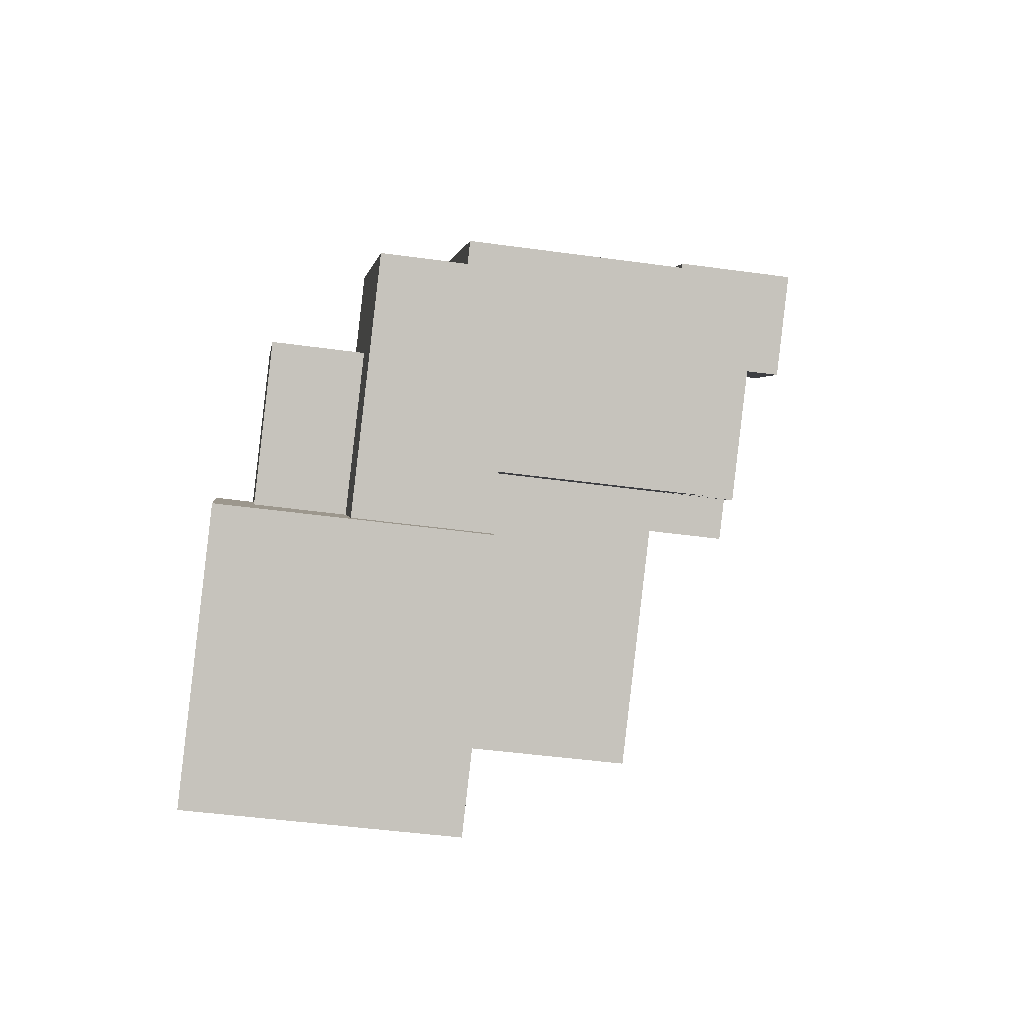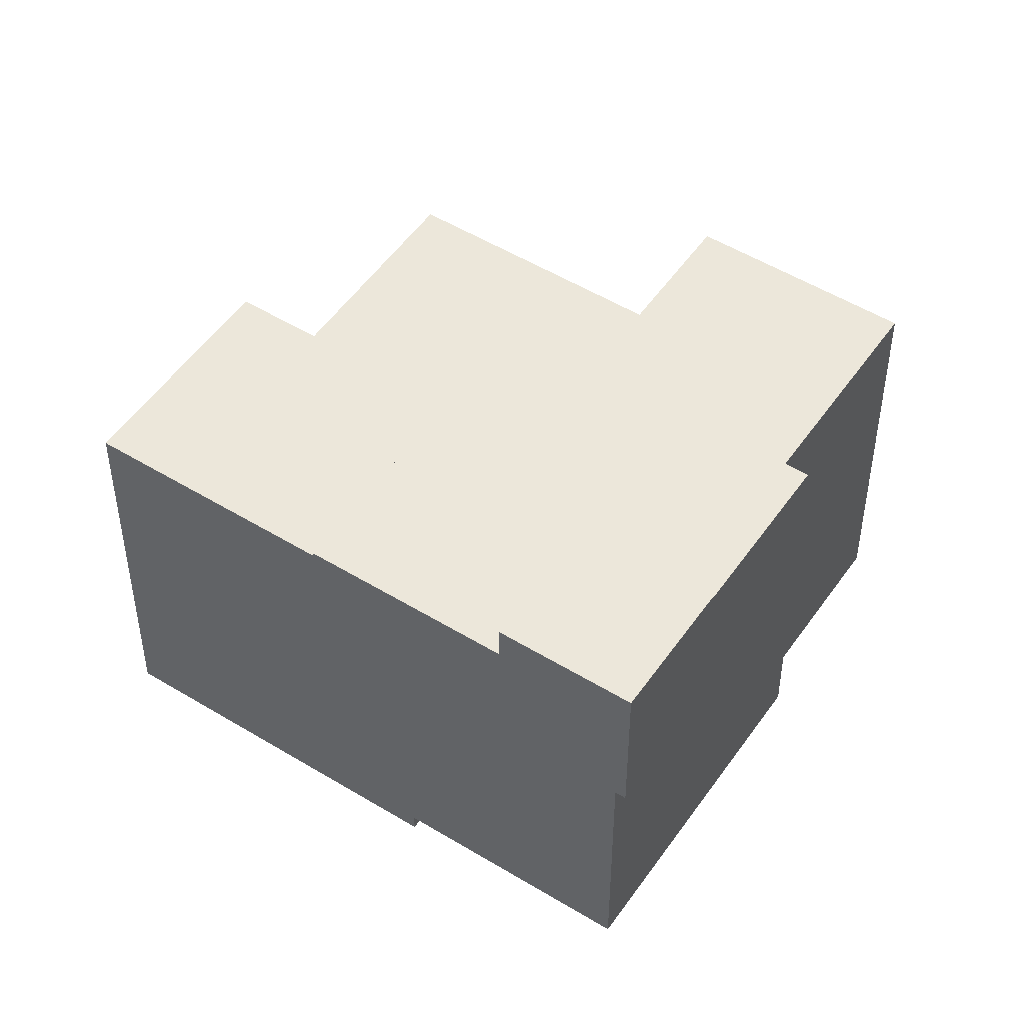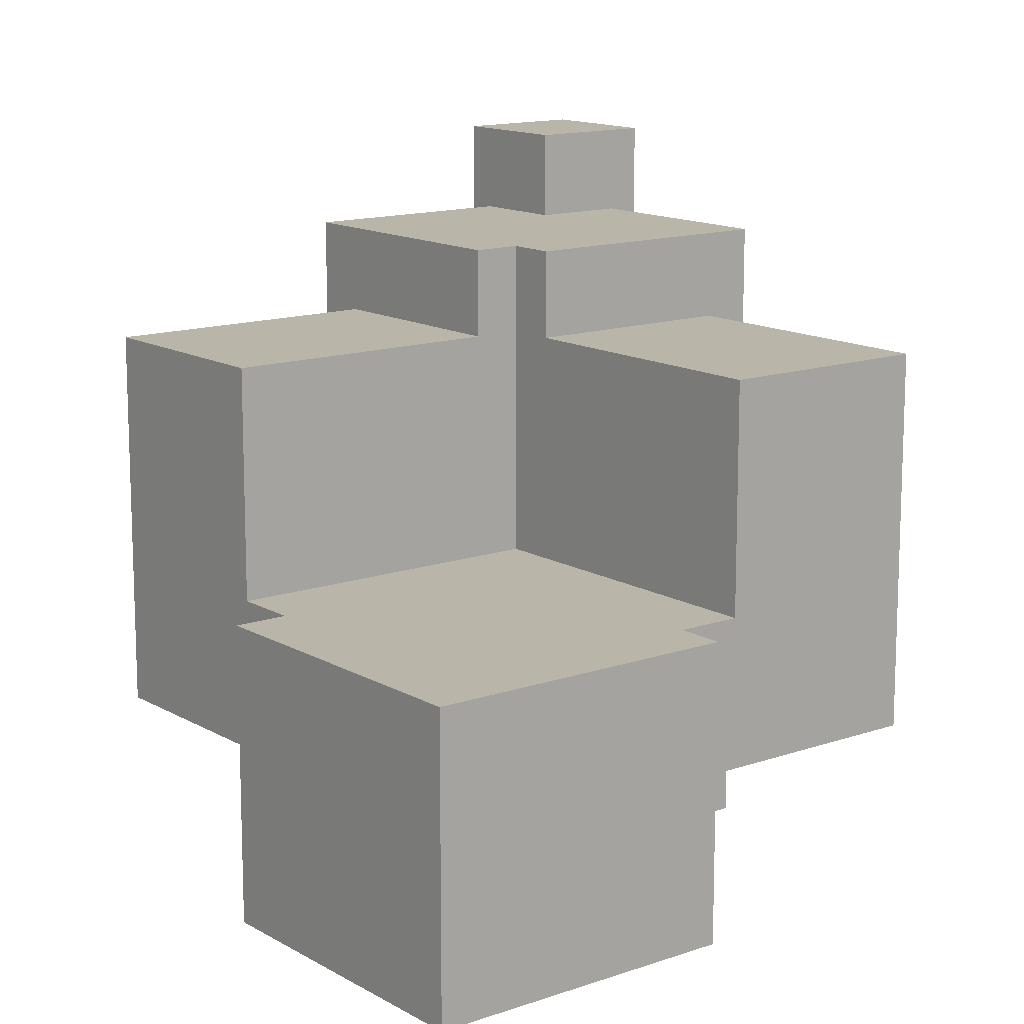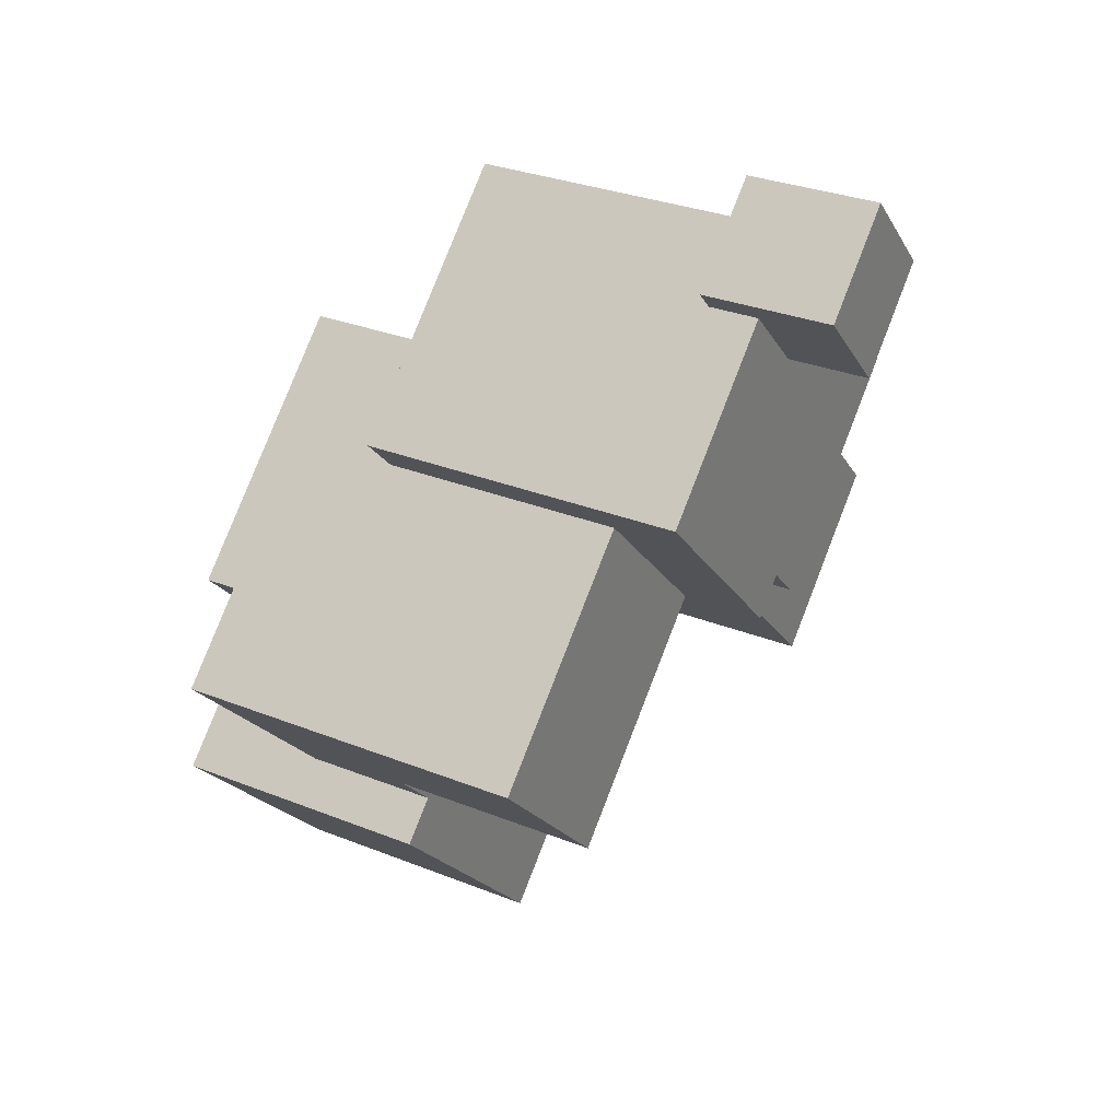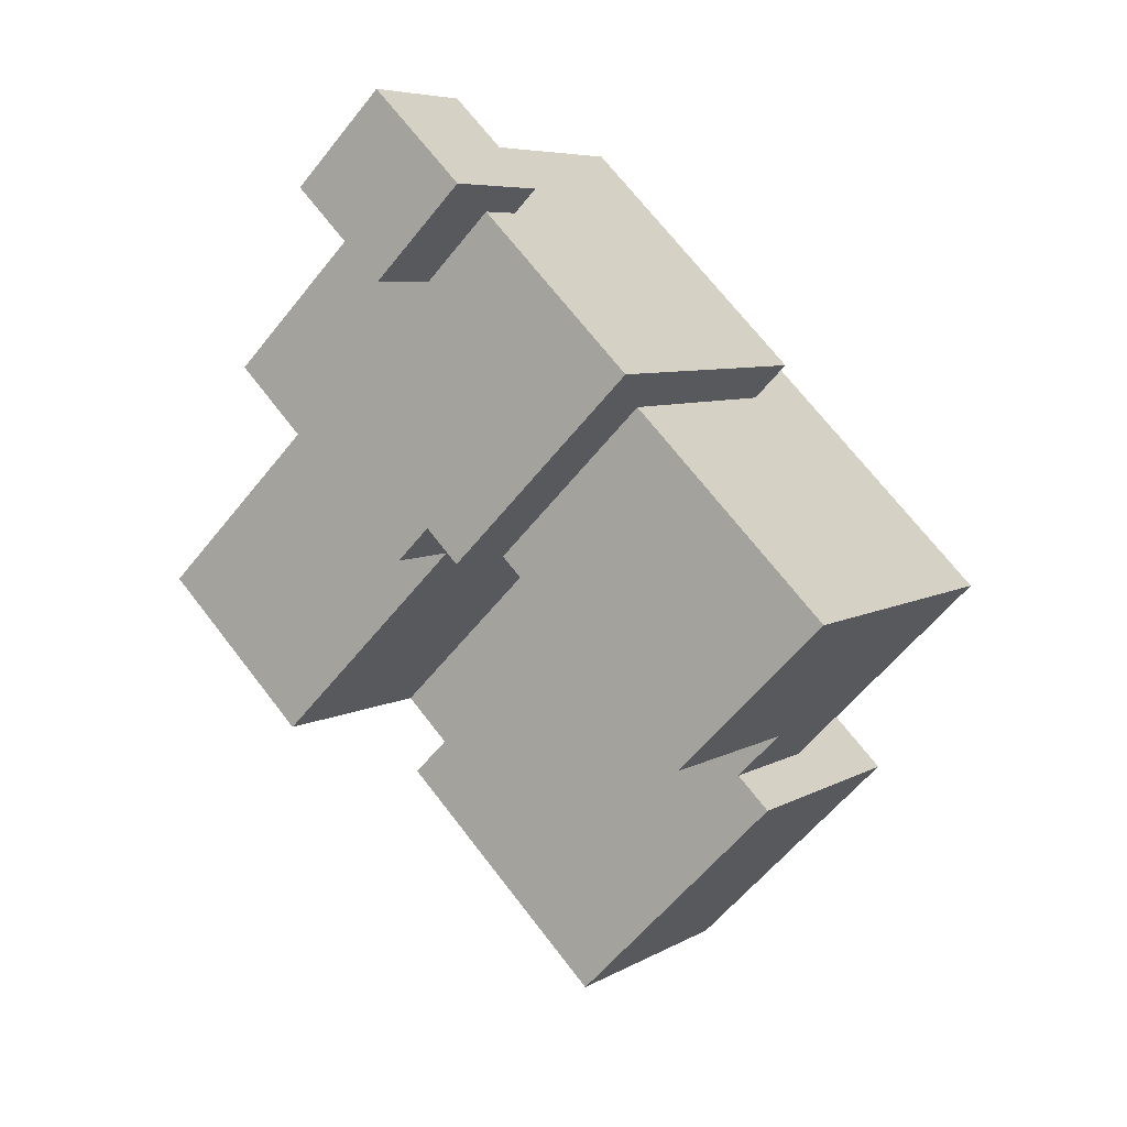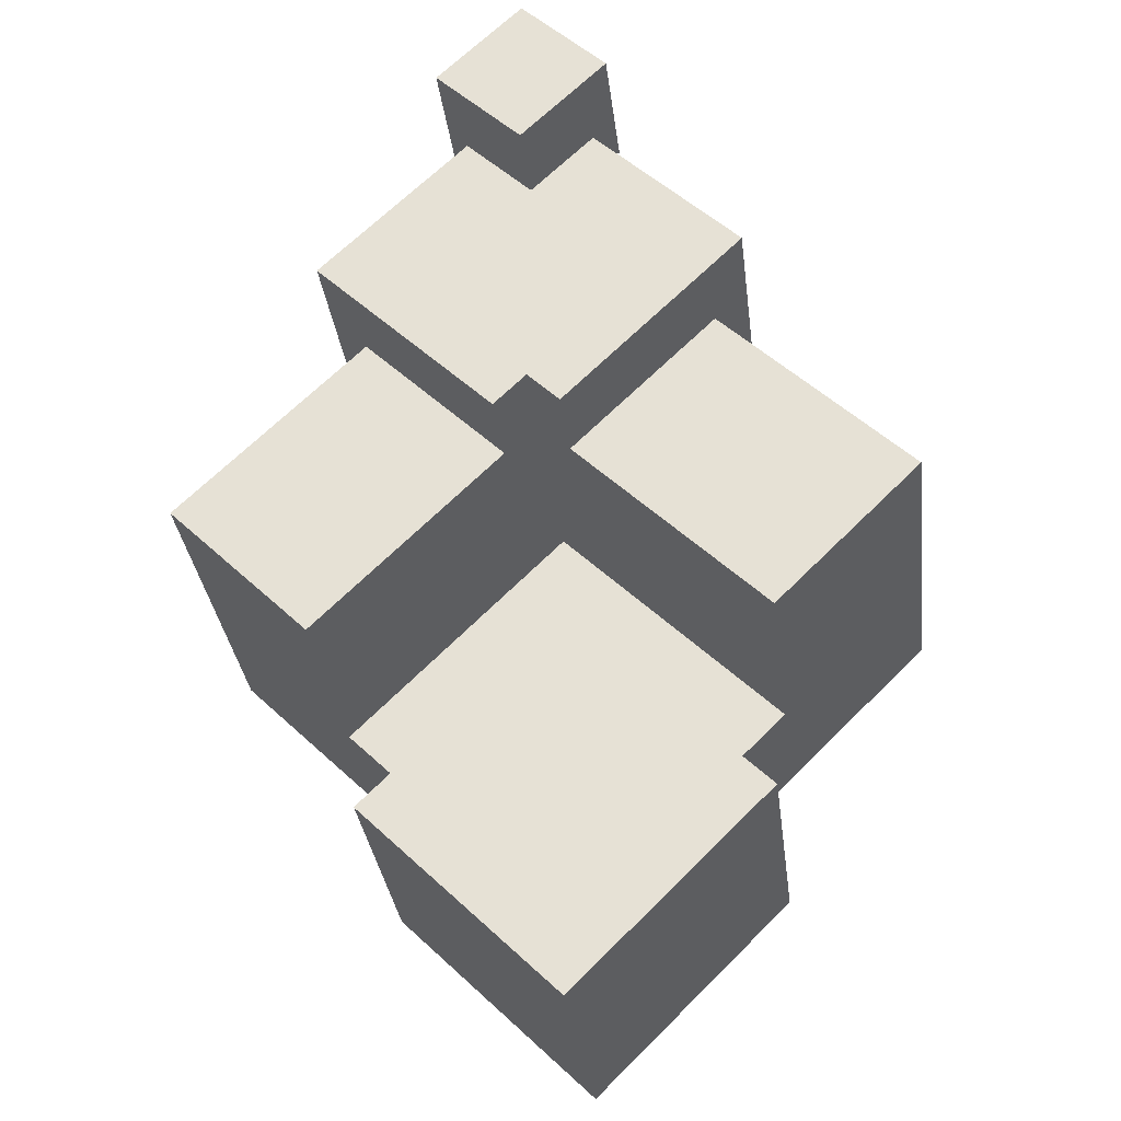
<metadata>
{"format":"obj","ext":"obj","renderer":"f3d","projection":"perspective","resolution":1024,"background":"white","views":[{"elev":-44.0,"azim":80.7,"up":"+Z"},{"elev":51.5,"azim":-11.4,"up":"+Y"},{"elev":13.6,"azim":-173.1,"up":"+Y"},{"elev":29.3,"azim":120.9,"up":"+Z"},{"elev":6.1,"azim":-149.6,"up":"+Z"},{"elev":-32.3,"azim":-173.1,"up":"+Z"}]}
</metadata>
<code>
g default
v 18.17 14.85 20.25
v 18.17 18.07 20.25
v 16.1 18.07 22.32
v 16.1 14.85 22.32
v 14.03 18.07 20.25
v 16.17 14.85 21.32
v 17.71 14.85 19.79
v 11.03 16.07 16.18
v 11.83 14.07 15.38
v 17.71 16.07 19.79
v 16.17 8.07 21.32
v 21.32 8.07 16.18
v 21.32 16.07 16.18
v 25 5.402 10.75
v 20.44 8.07 15.31
v 19.43 8.07 16.32
v 19.43 5.402 16.32
v 17.8 5.402 14.69
v 21.32 5.402 11.18
v 17.8 8.07 14.69
v 16.17 8.07 16.32
v 20.44 14.07 15.31
v 11.83 8.844 6.122
v 11.03 8.844 5.321
v 11.03 2.07 5.321
v 11.83 5.402 6.122
v 13.96 5.402 8.25
v 16.17 3.07 16.32
v 21.32 3.07 11.18
v 13.96 3.07 8.25
v 16.17 3.07 10.46
v 16.17 2.07 10.46
v 14.57 16.07 19.71
v 14.57 14.85 19.71
v 14.03 14.85 20.25
v 18.39 3.07 8.25
v 12.78 8.07 16.32
v 14.47 8.07 14.62
v 16.1 18.07 18.18
v 16.1 16.07 18.18
v 12.78 5.402 16.32
v 14.47 5.402 14.62
v 11.83 8.07 15.38
v 11.03 8.07 16.18
v 25 14.07 10.75
v 16.17 16.07 12.61
v 15.39 16.07 11.82
v 16.96 16.07 11.82
v 16.96 14.07 11.82
v 15.39 14.07 11.82
v 21.51 14.07 7.264
v 18.39 5.402 8.25
v 20.44 5.402 6.193
v 16.17 8.844 0.179
v 20.44 8.844 6.193
v 21.32 8.844 5.321
v 21.51 8.844 7.264
v 21.32 2.07 5.321
v 16.17 2.07 0.179
v 16.17 8.844 12.61
v 7.204 14.07 10.75
v 10.76 14.07 7.194
v 10.76 8.844 7.194
v 7.204 5.402 10.75
v 11.03 5.402 11.18
v 11.03 3.07 11.18
g mesh_0
f 1 2 3
f 1 3 4
f 7 1 6
f 4 6 1
f 7 10 1
f 2 1 10
f 12 7 11
f 6 11 7
f 10 7 13
f 12 13 7
f 16 17 15
f 14 15 17
f 17 18 19
f 17 19 14
f 16 20 18
f 16 18 17
f 15 12 16
f 11 16 12
f 20 16 21
f 11 21 16
f 15 22 12
f 13 12 22
f 25 26 24
f 23 24 26
f 25 30 26
f 27 26 30
f 29 18 28
f 19 18 29
f 25 32 30
f 31 30 32
f 21 28 18
f 21 18 20
f 34 35 33
f 5 33 35
f 36 29 31
f 34 6 35
f 4 35 6
f 28 31 29
f 3 5 35
f 3 35 4
f 2 39 3
f 11 44 37
f 38 21 37
f 11 37 21
f 11 34 44
f 33 8 34
f 6 34 11
f 40 33 39
f 5 39 33
f 37 41 42
f 37 42 38
f 5 3 39
f 40 39 10
f 2 10 39
f 43 44 9
f 8 9 44
f 43 37 44
f 40 10 13
f 44 34 8
f 22 15 45
f 14 45 15
f 46 8 40
f 9 61 43
f 37 43 41
f 46 50 47
f 47 9 8
f 49 46 48
f 47 8 46
f 33 40 8
f 21 38 42
f 21 42 28
f 40 13 46
f 48 46 13
f 46 60 50
f 49 22 51
f 45 51 22
f 46 49 60
f 51 57 49
f 13 22 48
f 49 48 22
f 19 52 53
f 19 53 14
f 47 50 9
f 55 57 53
f 54 56 58
f 54 58 59
f 51 45 57
f 45 14 57
f 53 57 14
f 56 54 55
f 24 23 54
f 63 60 23
f 60 57 55
f 54 23 55
f 60 49 57
f 19 29 52
f 36 52 29
f 62 50 63
f 60 55 23
f 31 32 36
f 58 36 32
f 58 56 53
f 52 36 53
f 58 53 36
f 56 55 53
f 24 54 59
f 24 59 25
f 58 32 59
f 25 59 32
f 61 62 63
f 23 26 63
f 26 64 63
f 61 63 64
f 27 65 26
f 64 26 65
f 61 9 62
f 50 62 9
f 60 63 50
f 66 65 27
f 66 27 30
f 30 31 66
f 28 66 31
f 41 64 65
f 41 65 42
f 41 43 64
f 61 64 43
f 42 65 66
f 42 66 28

</code>
